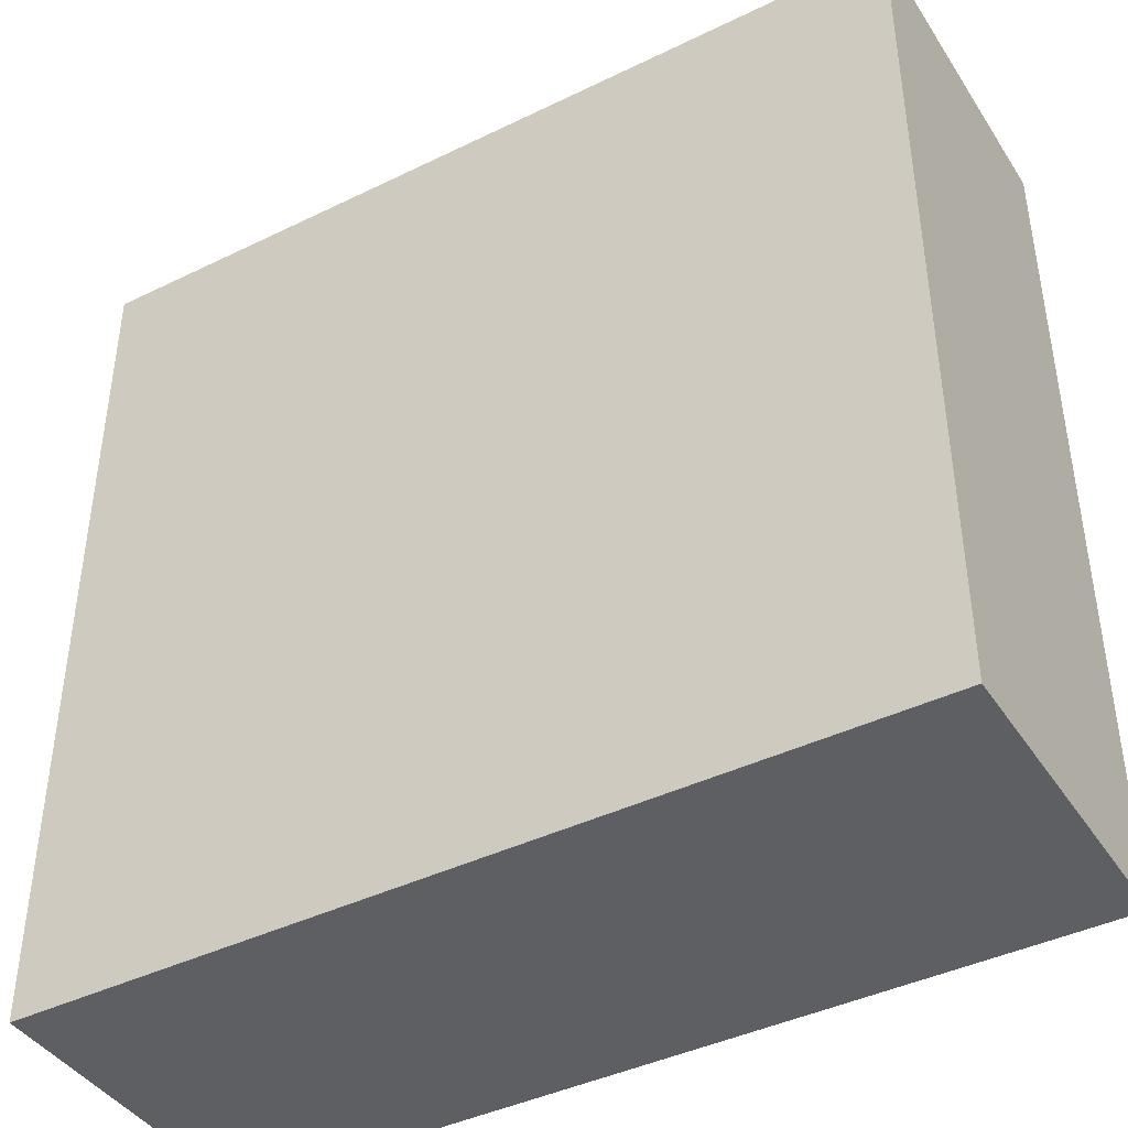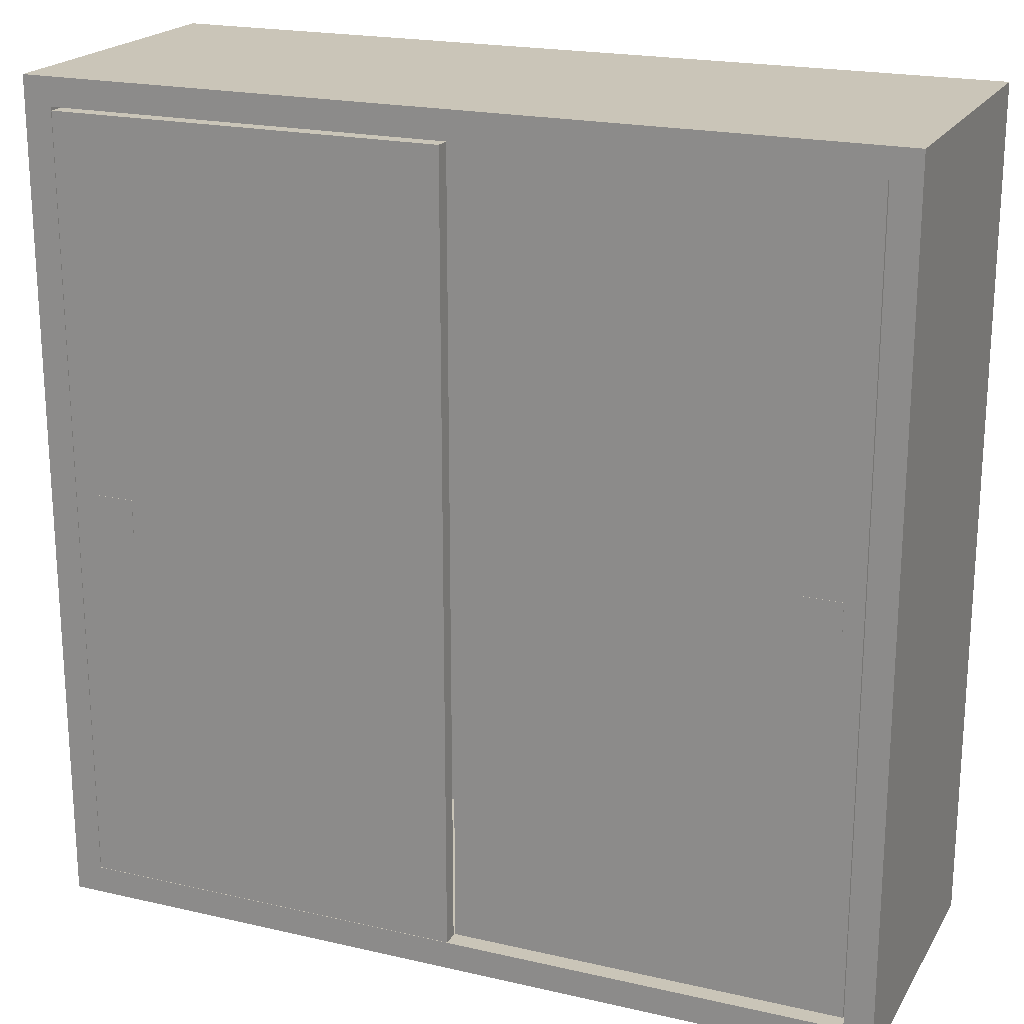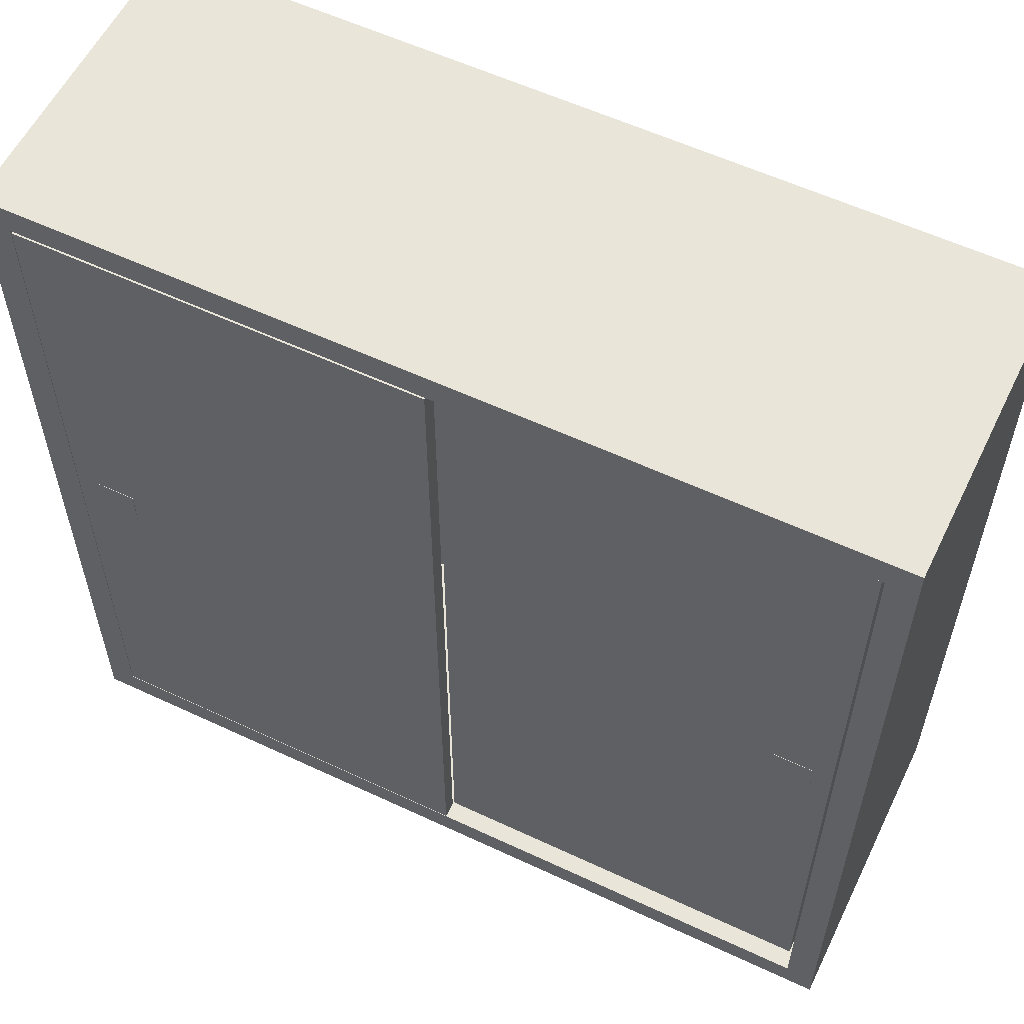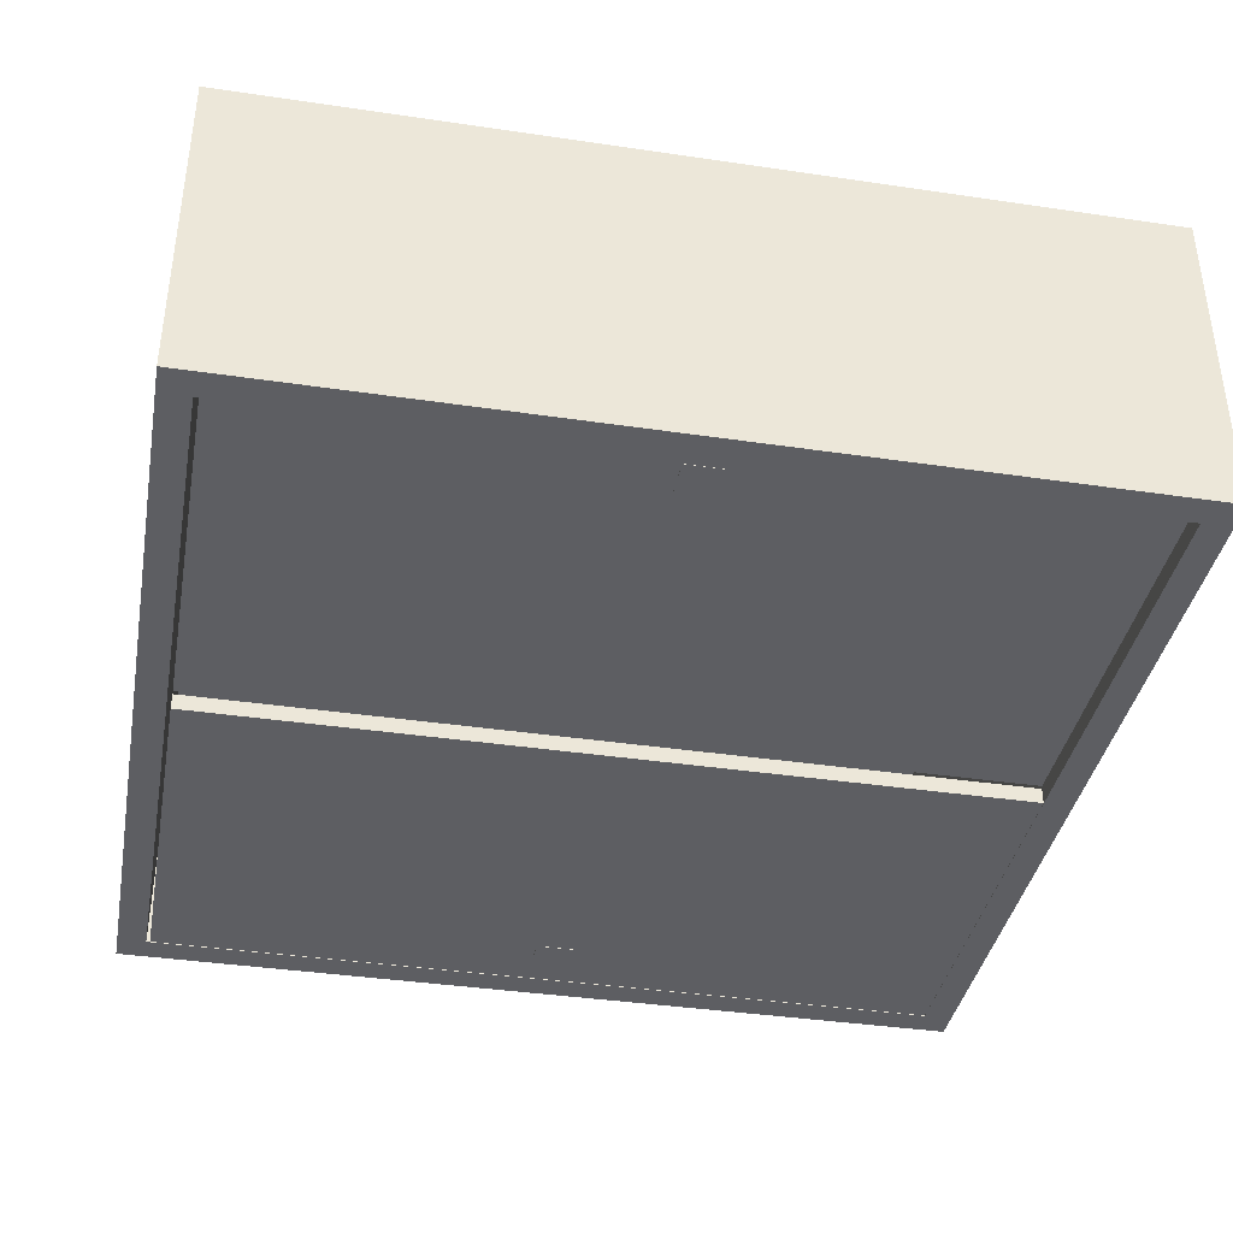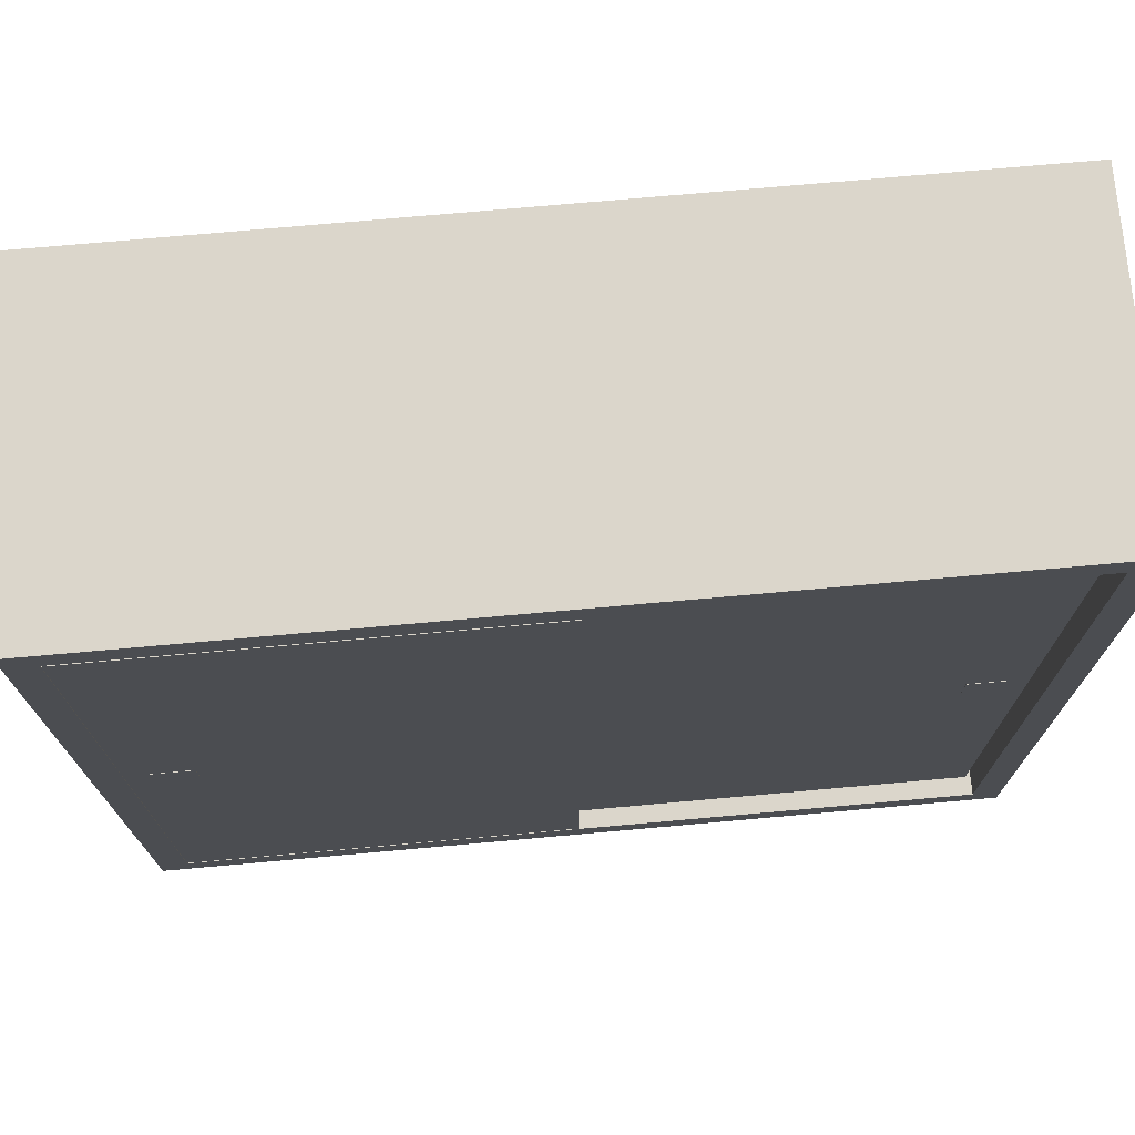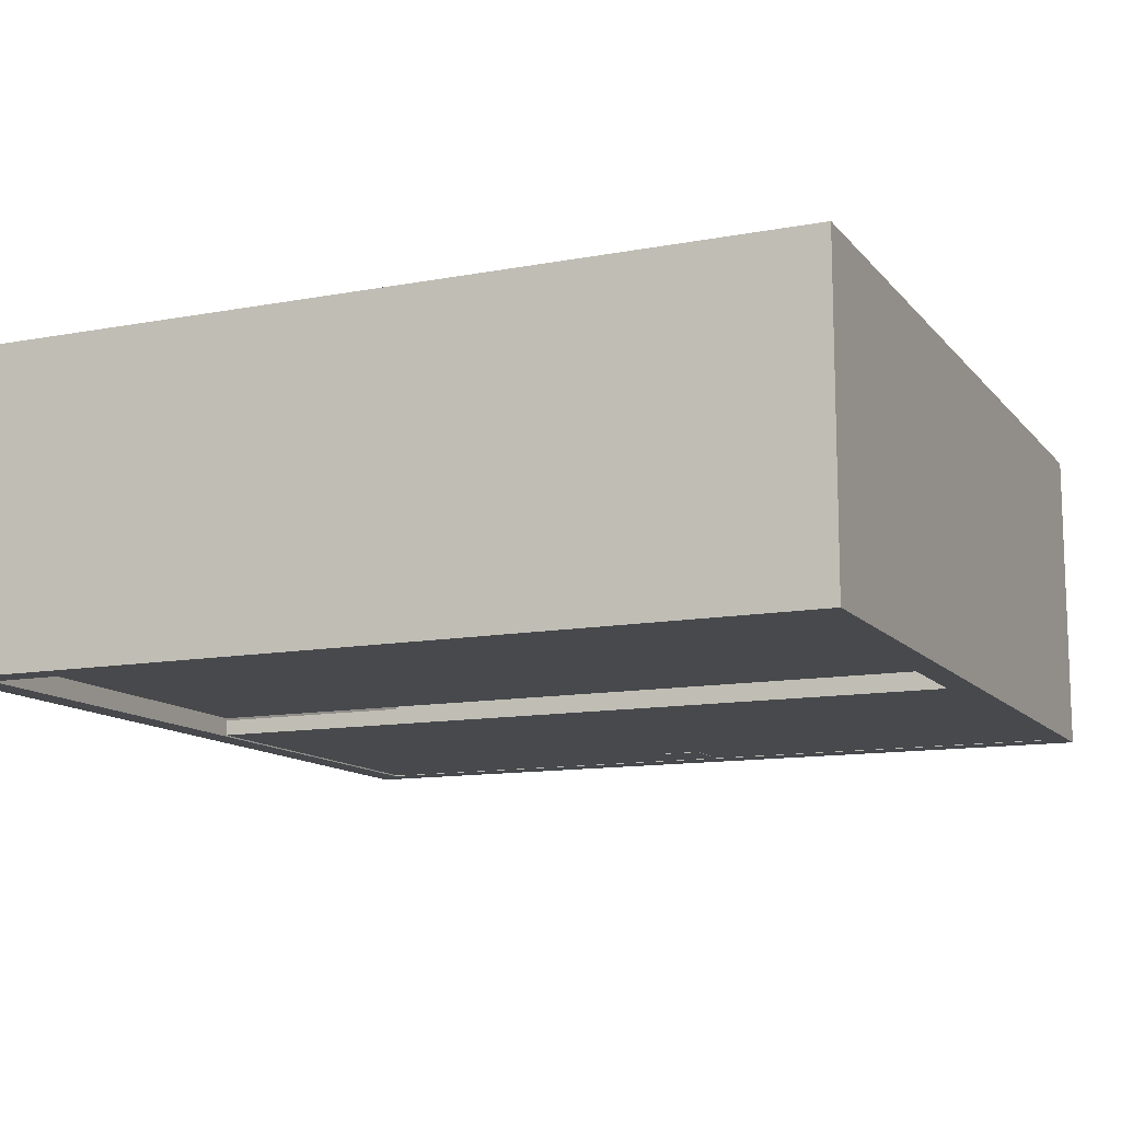
<metadata>
{"format":"obj","ext":"obj","renderer":"f3d","projection":"perspective","resolution":1024,"background":"white","views":[{"elev":-41.9,"azim":30.4,"up":"+Y"},{"elev":20.4,"azim":-157.2,"up":"+Y"},{"elev":57.8,"azim":-154.1,"up":"+Y"},{"elev":-38.4,"azim":-100.6,"up":"+Z"},{"elev":73.5,"azim":174.9,"up":"+Y"},{"elev":-12.1,"azim":-66.1,"up":"+Z"}]}
</metadata>
<code>
o Cube_Cube.001
v -1.08 -0.08 0.4
v -1.08 2.08 0.4
v -1.08 -0.08 -0.4
v -1.08 2.08 -0.4
v 1.08 -0.08 0.4
v 1.08 2.08 0.4
v 1.08 -0.08 -0.4
v 1.08 2.08 -0.4
v -1.08 -0.08 0.4
v -1.08 2.08 0.4
v -1.08 -0.08 -0.4
v -1.08 2.08 -0.4
v 1.08 -0.08 0.4
v 1.08 2.08 0.4
v 1.08 -0.08 -0.4
v 1.08 2.08 -0.4
v -1.008 2.008 -0.4
v -1.008 -0.008271 -0.4
v 1.008 -0.008271 -0.4
v 1.008 2.008 -0.4
v -1.008 2.008 -0.4
v -1.008 -0.008271 -0.4
v 1.008 -0.008271 -0.4
v 1.008 2.008 -0.4
v -1.008 2.008 0.3198
v -1.008 -0.008271 0.3198
v 1.008 -0.008271 0.3198
v 1.008 2.008 0.3198
f 2 3 1
f 8 17 4
f 8 5 7
f 6 1 5
f 7 1 3
f 4 6 8
f 20 23 24
f 4 18 3
f 8 19 20
f 3 19 7
f 24 25 21
f 19 22 23
f 17 24 21
f 18 21 22
f 25 27 26
f 21 26 22
f 23 28 24
f 22 27 23
f 2 4 3
f 8 20 17
f 8 6 5
f 6 2 1
f 7 5 1
f 4 2 6
f 20 19 23
f 4 17 18
f 8 7 19
f 3 18 19
f 24 28 25
f 19 18 22
f 17 20 24
f 18 17 21
f 25 28 27
f 21 25 26
f 23 27 28
f 22 26 27
l 1 9
l 2 10
l 3 11
l 4 12
l 5 13
l 6 14
l 7 15
l 8 16
o Cube.001_Cube.005
v 0.008005 -0.009 -0.3588
v 0.008005 1.999 -0.3588
v 0.008005 -0.009 -0.3988
v 0.008005 1.999 -0.3988
v 1.008 -0.009 -0.3588
v 1.008 1.999 -0.3588
v 1.008 -0.009 -0.3988
v 1.008 1.999 -0.3988
f 30 31 29
f 32 35 31
f 36 33 35
f 34 29 33
f 35 29 31
f 32 34 36
f 30 32 31
f 32 36 35
f 36 34 33
f 34 30 29
f 35 33 29
f 32 30 34
o Cube.002_Cube.006
v -0.9945 -0.009 -0.3128
v -0.9945 1.999 -0.3128
v -0.9945 -0.009 -0.3528
v -0.9945 1.999 -0.3528
v 0.005514 -0.009 -0.3128
v 0.005514 1.999 -0.3128
v 0.005514 -0.009 -0.3528
v 0.005514 1.999 -0.3528
f 38 39 37
f 40 43 39
f 44 41 43
f 42 37 41
f 43 37 39
f 40 42 44
f 38 40 39
f 40 44 43
f 44 42 41
f 42 38 37
f 43 41 37
f 40 38 42
o Cube.003_Cube.007
v 0.8484 0.945 -0.3998
v 0.8484 1.045 -0.3998
v 0.8484 0.945 -0.4008
v 0.8484 1.045 -0.4008
v 0.9484 0.945 -0.3998
v 0.9484 1.045 -0.3998
v 0.9484 0.945 -0.4008
v 0.9484 1.045 -0.4008
f 46 47 45
f 48 51 47
f 52 49 51
f 50 45 49
f 51 45 47
f 48 50 52
f 46 48 47
f 48 52 51
f 52 50 49
f 50 46 45
f 51 49 45
f 48 46 50
o Cube.004_Cube.008
v -0.9473 0.945 -0.3579
v -0.9473 1.045 -0.3579
v -0.9473 0.945 -0.3589
v -0.9473 1.045 -0.3589
v -0.8473 0.945 -0.3579
v -0.8473 1.045 -0.3579
v -0.8473 0.945 -0.3589
v -0.8473 1.045 -0.3589
f 54 55 53
f 56 59 55
f 60 57 59
f 58 53 57
f 59 53 55
f 56 58 60
f 54 56 55
f 56 60 59
f 60 58 57
f 58 54 53
f 59 57 53
f 56 54 58

</code>
